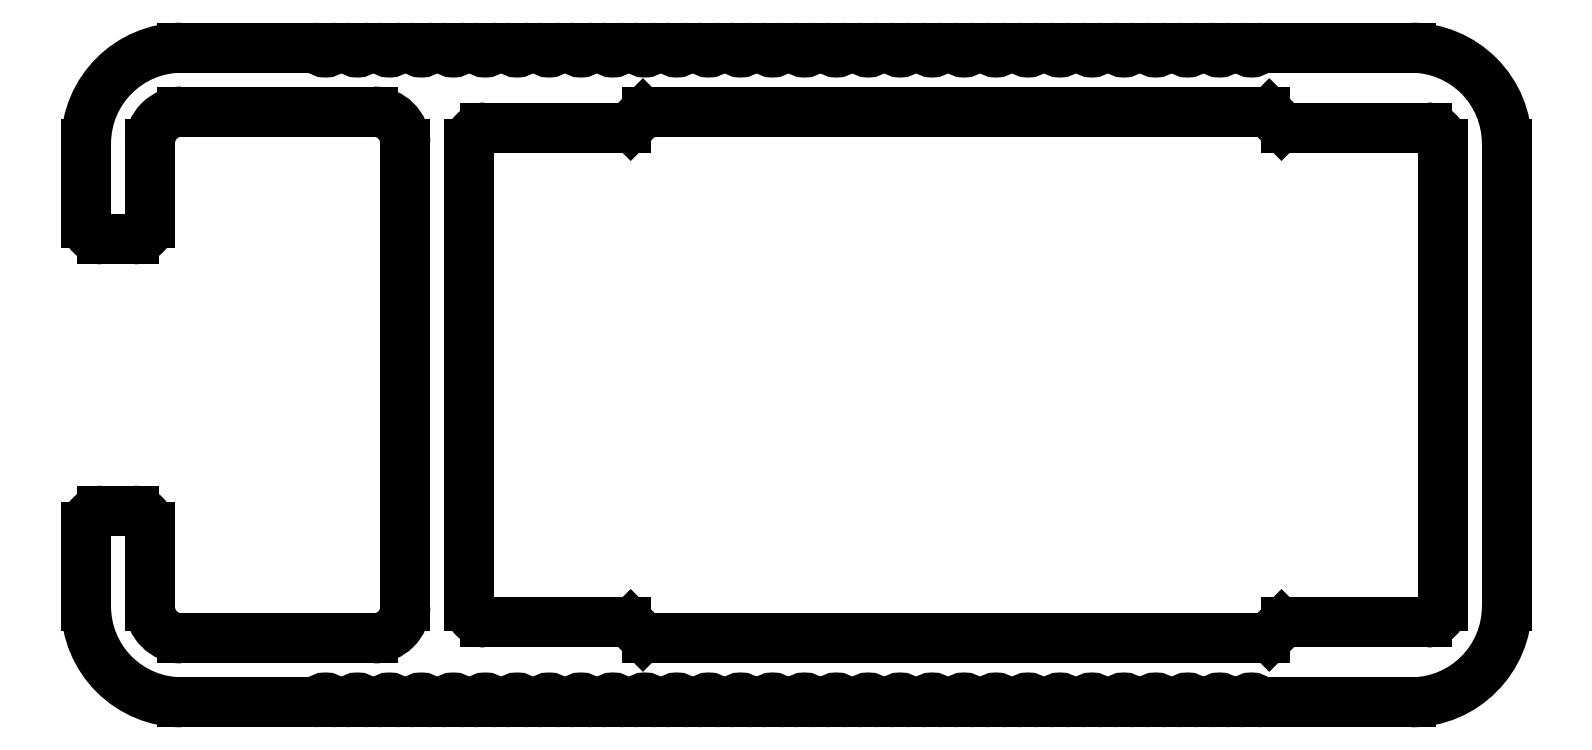
<metadata>
{"format":"dxf","ext":"dxf","renderer":"ezdxf+matplotlib","layout":"modelspace","background":"white","min_lineweight":24,"dpi":150}
</metadata>
<code>
0
SECTION
2
ENTITIES
0
LINE
8
0
10
1639
20
1375
30
0
11
1640
21
1375
31
0
0
ARC
8
0
10
1640
20
1375
30
0
40
0.5
50
270
51
0
0
ARC
8
0
10
1639
20
1375
30
0
40
0.5
50
180
51
270
0
LINE
8
0
10
1641
20
1375
30
0
11
1641
21
1378
31
0
0
LINE
8
0
10
1639
20
1378
30
0
11
1639
21
1375
31
0
0
ARC
8
0
10
1642
20
1378
30
0
40
1
50
90
51
180
0
ARC
8
0
10
1642
20
1378
30
0
40
3
50
90
51
180
0
LINE
8
0
10
1642
20
1379
30
0
11
1648
21
1379
31
0
0
LINE
8
0
10
1646
20
1381
30
0
11
1642
21
1381
31
0
0
ARC
8
0
10
1648
20
1378
30
0
40
1
50
0
51
90
0
ARC
8
0
10
1646
20
1381
30
0
40
0.25
50
44.43
51
90
0
LINE
8
0
10
1649
20
1378
30
0
11
1649
21
1363
31
0
0
ARC
8
0
10
1646
20
1381
30
0
40
0.25
50
224.4
51
315.6
0
ARC
8
0
10
1648
20
1363
30
0
40
1
50
270
51
1.195e-05
0
ARC
8
0
10
1646
20
1381
30
0
40
0.25
50
90
51
135.6
0
LINE
8
0
10
1648
20
1362
30
0
11
1642
21
1362
31
0
0
LINE
8
0
10
1647
20
1381
30
0
11
1646
21
1381
31
0
0
ARC
8
0
10
1642
20
1363
30
0
40
1
50
180
51
270
0
ARC
8
0
10
1647
20
1381
30
0
40
0.25
50
44.43
51
90
0
LINE
8
0
10
1641
20
1363
30
0
11
1641
21
1366
31
0
0
ARC
8
0
10
1647
20
1381
30
0
40
0.25
50
224.4
51
315.6
0
ARC
8
0
10
1640
20
1366
30
0
40
0.5
50
1.75e-05
51
90
0
ARC
8
0
10
1647
20
1381
30
0
40
0.25
50
90
51
135.6
0
LINE
8
0
10
1640
20
1366
30
0
11
1639
21
1366
31
0
0
LINE
8
0
10
1648
20
1381
30
0
11
1647
21
1381
31
0
0
ARC
8
0
10
1639
20
1366
30
0
40
0.5
50
90
51
180
0
ARC
8
0
10
1648
20
1381
30
0
40
0.25
50
44.43
51
90
0
LINE
8
0
10
1639
20
1366
30
0
11
1639
21
1363
31
0
0
ARC
8
0
10
1648
20
1381
30
0
40
0.25
50
224.4
51
315.6
0
ARC
8
0
10
1642
20
1363
30
0
40
3
50
180
51
270
0
ARC
8
0
10
1648
20
1381
30
0
40
0.25
50
90
51
135.6
0
LINE
8
0
10
1642
20
1360
30
0
11
1646
21
1360
31
0
0
LINE
8
0
10
1649
20
1381
30
0
11
1648
21
1381
31
0
0
ARC
8
0
10
1646
20
1361
30
0
40
0.25
50
270
51
315.6
0
ARC
8
0
10
1649
20
1381
30
0
40
0.25
50
44.43
51
90
0
ARC
8
0
10
1646
20
1360
30
0
40
0.25
50
44.43
51
135.6
0
ARC
8
0
10
1649
20
1381
30
0
40
0.25
50
224.4
51
315.6
0
ARC
8
0
10
1646
20
1361
30
0
40
0.25
50
224.4
51
270
0
ARC
8
0
10
1649
20
1381
30
0
40
0.25
50
90
51
135.6
0
LINE
8
0
10
1646
20
1360
30
0
11
1647
21
1360
31
0
0
LINE
8
0
10
1650
20
1381
30
0
11
1649
21
1381
31
0
0
ARC
8
0
10
1647
20
1361
30
0
40
0.25
50
270
51
315.6
0
ARC
8
0
10
1650
20
1381
30
0
40
0.25
50
44.43
51
90
0
ARC
8
0
10
1647
20
1360
30
0
40
0.25
50
44.43
51
135.6
0
ARC
8
0
10
1650
20
1381
30
0
40
0.25
50
224.4
51
315.6
0
ARC
8
0
10
1647
20
1361
30
0
40
0.25
50
224.4
51
270
0
ARC
8
0
10
1650
20
1381
30
0
40
0.25
50
90
51
135.6
0
LINE
8
0
10
1647
20
1360
30
0
11
1648
21
1360
31
0
0
LINE
8
0
10
1651
20
1381
30
0
11
1650
21
1381
31
0
0
ARC
8
0
10
1648
20
1361
30
0
40
0.25
50
270
51
315.6
0
ARC
8
0
10
1651
20
1381
30
0
40
0.25
50
44.43
51
90
0
ARC
8
0
10
1648
20
1360
30
0
40
0.25
50
44.43
51
135.6
0
ARC
8
0
10
1651
20
1381
30
0
40
0.25
50
224.4
51
315.6
0
ARC
8
0
10
1648
20
1361
30
0
40
0.25
50
224.4
51
270
0
ARC
8
0
10
1651
20
1381
30
0
40
0.25
50
90
51
135.6
0
LINE
8
0
10
1648
20
1360
30
0
11
1649
21
1360
31
0
0
LINE
8
0
10
1652
20
1381
30
0
11
1651
21
1381
31
0
0
ARC
8
0
10
1649
20
1361
30
0
40
0.25
50
270
51
315.6
0
ARC
8
0
10
1652
20
1381
30
0
40
0.25
50
44.43
51
90
0
ARC
8
0
10
1649
20
1360
30
0
40
0.25
50
44.43
51
135.6
0
ARC
8
0
10
1652
20
1381
30
0
40
0.25
50
224.4
51
315.6
0
ARC
8
0
10
1649
20
1361
30
0
40
0.25
50
224.4
51
270
0
ARC
8
0
10
1652
20
1381
30
0
40
0.25
50
90
51
135.6
0
LINE
8
0
10
1649
20
1360
30
0
11
1650
21
1360
31
0
0
LINE
8
0
10
1653
20
1381
30
0
11
1652
21
1381
31
0
0
ARC
8
0
10
1650
20
1361
30
0
40
0.25
50
270
51
315.6
0
ARC
8
0
10
1653
20
1381
30
0
40
0.25
50
44.43
51
90
0
ARC
8
0
10
1650
20
1360
30
0
40
0.25
50
44.43
51
135.6
0
ARC
8
0
10
1653
20
1381
30
0
40
0.25
50
224.4
51
315.6
0
ARC
8
0
10
1650
20
1361
30
0
40
0.25
50
224.4
51
270
0
ARC
8
0
10
1653
20
1381
30
0
40
0.25
50
90
51
135.6
0
LINE
8
0
10
1650
20
1360
30
0
11
1651
21
1360
31
0
0
LINE
8
0
10
1654
20
1381
30
0
11
1653
21
1381
31
0
0
ARC
8
0
10
1651
20
1361
30
0
40
0.25
50
270
51
315.6
0
ARC
8
0
10
1654
20
1381
30
0
40
0.25
50
44.43
51
90
0
ARC
8
0
10
1651
20
1360
30
0
40
0.25
50
44.43
51
135.6
0
ARC
8
0
10
1654
20
1381
30
0
40
0.25
50
224.4
51
315.6
0
ARC
8
0
10
1651
20
1361
30
0
40
0.25
50
224.4
51
270
0
ARC
8
0
10
1654
20
1381
30
0
40
0.25
50
90
51
135.6
0
LINE
8
0
10
1651
20
1360
30
0
11
1652
21
1360
31
0
0
LINE
8
0
10
1655
20
1381
30
0
11
1654
21
1381
31
0
0
ARC
8
0
10
1652
20
1361
30
0
40
0.25
50
270
51
315.6
0
ARC
8
0
10
1655
20
1381
30
0
40
0.25
50
44.43
51
90
0
ARC
8
0
10
1652
20
1360
30
0
40
0.25
50
44.43
51
135.6
0
ARC
8
0
10
1655
20
1381
30
0
40
0.25
50
224.4
51
315.6
0
ARC
8
0
10
1652
20
1361
30
0
40
0.25
50
224.4
51
270
0
ARC
8
0
10
1655
20
1381
30
0
40
0.25
50
90
51
135.6
0
LINE
8
0
10
1652
20
1360
30
0
11
1653
21
1360
31
0
0
LINE
8
0
10
1656
20
1381
30
0
11
1655
21
1381
31
0
0
ARC
8
0
10
1653
20
1361
30
0
40
0.25
50
270
51
315.6
0
ARC
8
0
10
1656
20
1381
30
0
40
0.25
50
44.43
51
90
0
ARC
8
0
10
1653
20
1360
30
0
40
0.25
50
44.43
51
135.6
0
ARC
8
0
10
1656
20
1381
30
0
40
0.25
50
224.4
51
315.6
0
ARC
8
0
10
1653
20
1361
30
0
40
0.25
50
224.4
51
270
0
ARC
8
0
10
1656
20
1381
30
0
40
0.25
50
90
51
135.6
0
LINE
8
0
10
1653
20
1360
30
0
11
1654
21
1360
31
0
0
LINE
8
0
10
1657
20
1381
30
0
11
1656
21
1381
31
0
0
ARC
8
0
10
1654
20
1361
30
0
40
0.25
50
270
51
315.6
0
ARC
8
0
10
1657
20
1381
30
0
40
0.25
50
44.43
51
90
0
ARC
8
0
10
1654
20
1360
30
0
40
0.25
50
44.43
51
135.6
0
ARC
8
0
10
1657
20
1381
30
0
40
0.25
50
224.4
51
315.6
0
ARC
8
0
10
1654
20
1361
30
0
40
0.25
50
224.4
51
270
0
ARC
8
0
10
1657
20
1381
30
0
40
0.25
50
90
51
135.6
0
LINE
8
0
10
1654
20
1360
30
0
11
1655
21
1360
31
0
0
LINE
8
0
10
1658
20
1381
30
0
11
1657
21
1381
31
0
0
ARC
8
0
10
1655
20
1361
30
0
40
0.25
50
270
51
315.6
0
ARC
8
0
10
1658
20
1381
30
0
40
0.25
50
44.43
51
90
0
ARC
8
0
10
1655
20
1360
30
0
40
0.25
50
44.43
51
135.6
0
ARC
8
0
10
1658
20
1381
30
0
40
0.25
50
224.4
51
315.6
0
ARC
8
0
10
1655
20
1361
30
0
40
0.25
50
224.4
51
270
0
ARC
8
0
10
1658
20
1381
30
0
40
0.25
50
90
51
135.6
0
LINE
8
0
10
1655
20
1360
30
0
11
1656
21
1360
31
0
0
LINE
8
0
10
1659
20
1381
30
0
11
1658
21
1381
31
0
0
ARC
8
0
10
1656
20
1361
30
0
40
0.25
50
270
51
315.6
0
ARC
8
0
10
1659
20
1381
30
0
40
0.25
50
44.43
51
90
0
ARC
8
0
10
1656
20
1360
30
0
40
0.25
50
44.43
51
135.6
0
ARC
8
0
10
1659
20
1381
30
0
40
0.25
50
224.4
51
315.6
0
ARC
8
0
10
1656
20
1361
30
0
40
0.25
50
224.4
51
270
0
ARC
8
0
10
1659
20
1381
30
0
40
0.25
50
90
51
135.6
0
LINE
8
0
10
1656
20
1360
30
0
11
1657
21
1360
31
0
0
LINE
8
0
10
1660
20
1381
30
0
11
1659
21
1381
31
0
0
ARC
8
0
10
1657
20
1361
30
0
40
0.25
50
270
51
315.6
0
ARC
8
0
10
1660
20
1381
30
0
40
0.25
50
44.43
51
90
0
ARC
8
0
10
1657
20
1360
30
0
40
0.25
50
44.43
51
135.6
0
ARC
8
0
10
1660
20
1381
30
0
40
0.25
50
224.4
51
315.6
0
ARC
8
0
10
1657
20
1361
30
0
40
0.25
50
224.4
51
270
0
ARC
8
0
10
1660
20
1381
30
0
40
0.25
50
90
51
135.6
0
LINE
8
0
10
1657
20
1360
30
0
11
1658
21
1360
31
0
0
LINE
8
0
10
1661
20
1381
30
0
11
1660
21
1381
31
0
0
ARC
8
0
10
1658
20
1361
30
0
40
0.25
50
270
51
315.6
0
ARC
8
0
10
1661
20
1381
30
0
40
0.25
50
44.43
51
90
0
ARC
8
0
10
1658
20
1360
30
0
40
0.25
50
44.43
51
135.6
0
ARC
8
0
10
1661
20
1381
30
0
40
0.25
50
224.4
51
315.6
0
ARC
8
0
10
1658
20
1361
30
0
40
0.25
50
224.4
51
270
0
ARC
8
0
10
1661
20
1381
30
0
40
0.25
50
90
51
135.6
0
LINE
8
0
10
1658
20
1360
30
0
11
1659
21
1360
31
0
0
LINE
8
0
10
1662
20
1381
30
0
11
1661
21
1381
31
0
0
ARC
8
0
10
1659
20
1361
30
0
40
0.25
50
270
51
315.6
0
ARC
8
0
10
1662
20
1381
30
0
40
0.25
50
44.43
51
90
0
ARC
8
0
10
1659
20
1360
30
0
40
0.25
50
44.43
51
135.6
0
ARC
8
0
10
1662
20
1381
30
0
40
0.25
50
224.4
51
315.6
0
ARC
8
0
10
1659
20
1361
30
0
40
0.25
50
224.4
51
270
0
ARC
8
0
10
1662
20
1381
30
0
40
0.25
50
90
51
135.6
0
LINE
8
0
10
1659
20
1360
30
0
11
1660
21
1360
31
0
0
LINE
8
0
10
1663
20
1381
30
0
11
1662
21
1381
31
0
0
ARC
8
0
10
1660
20
1361
30
0
40
0.25
50
270
51
315.6
0
ARC
8
0
10
1663
20
1381
30
0
40
0.25
50
44.43
51
90
0
ARC
8
0
10
1660
20
1360
30
0
40
0.25
50
44.43
51
135.6
0
ARC
8
0
10
1663
20
1381
30
0
40
0.25
50
224.4
51
315.6
0
ARC
8
0
10
1660
20
1361
30
0
40
0.25
50
224.4
51
270
0
ARC
8
0
10
1663
20
1381
30
0
40
0.25
50
90
51
135.6
0
LINE
8
0
10
1660
20
1360
30
0
11
1661
21
1360
31
0
0
LINE
8
0
10
1664
20
1381
30
0
11
1663
21
1381
31
0
0
ARC
8
0
10
1661
20
1361
30
0
40
0.25
50
270
51
315.6
0
ARC
8
0
10
1664
20
1381
30
0
40
0.25
50
44.43
51
90
0
ARC
8
0
10
1661
20
1360
30
0
40
0.25
50
44.43
51
135.6
0
ARC
8
0
10
1664
20
1381
30
0
40
0.25
50
224.4
51
315.6
0
ARC
8
0
10
1661
20
1361
30
0
40
0.25
50
224.4
51
270
0
ARC
8
0
10
1664
20
1381
30
0
40
0.25
50
90
51
135.6
0
LINE
8
0
10
1661
20
1360
30
0
11
1662
21
1360
31
0
0
LINE
8
0
10
1665
20
1381
30
0
11
1664
21
1381
31
0
0
ARC
8
0
10
1662
20
1361
30
0
40
0.25
50
270
51
315.6
0
ARC
8
0
10
1665
20
1381
30
0
40
0.25
50
44.43
51
90
0
ARC
8
0
10
1662
20
1360
30
0
40
0.25
50
44.43
51
135.6
0
ARC
8
0
10
1665
20
1381
30
0
40
0.25
50
224.4
51
315.6
0
ARC
8
0
10
1662
20
1361
30
0
40
0.25
50
224.4
51
270
0
ARC
8
0
10
1665
20
1381
30
0
40
0.25
50
90
51
135.6
0
LINE
8
0
10
1662
20
1360
30
0
11
1663
21
1360
31
0
0
LINE
8
0
10
1666
20
1381
30
0
11
1665
21
1381
31
0
0
ARC
8
0
10
1663
20
1361
30
0
40
0.25
50
270
51
315.6
0
ARC
8
0
10
1666
20
1381
30
0
40
0.25
50
44.43
51
90
0
ARC
8
0
10
1663
20
1360
30
0
40
0.25
50
44.43
51
135.6
0
ARC
8
0
10
1666
20
1381
30
0
40
0.25
50
224.4
51
315.6
0
ARC
8
0
10
1663
20
1361
30
0
40
0.25
50
224.4
51
270
0
ARC
8
0
10
1666
20
1381
30
0
40
0.25
50
90
51
135.6
0
LINE
8
0
10
1663
20
1360
30
0
11
1664
21
1360
31
0
0
LINE
8
0
10
1667
20
1381
30
0
11
1666
21
1381
31
0
0
ARC
8
0
10
1664
20
1361
30
0
40
0.25
50
270
51
315.6
0
ARC
8
0
10
1667
20
1381
30
0
40
0.25
50
44.43
51
90
0
ARC
8
0
10
1664
20
1360
30
0
40
0.25
50
44.43
51
135.6
0
ARC
8
0
10
1667
20
1381
30
0
40
0.25
50
224.4
51
315.6
0
ARC
8
0
10
1664
20
1361
30
0
40
0.25
50
224.4
51
270
0
ARC
8
0
10
1667
20
1381
30
0
40
0.25
50
90
51
135.6
0
LINE
8
0
10
1664
20
1360
30
0
11
1665
21
1360
31
0
0
LINE
8
0
10
1668
20
1381
30
0
11
1667
21
1381
31
0
0
ARC
8
0
10
1665
20
1361
30
0
40
0.25
50
270
51
315.6
0
ARC
8
0
10
1668
20
1381
30
0
40
0.25
50
44.43
51
90
0
ARC
8
0
10
1665
20
1360
30
0
40
0.25
50
44.43
51
135.6
0
ARC
8
0
10
1668
20
1381
30
0
40
0.25
50
224.4
51
315.6
0
ARC
8
0
10
1665
20
1361
30
0
40
0.25
50
224.4
51
270
0
ARC
8
0
10
1668
20
1381
30
0
40
0.25
50
90
51
135.6
0
LINE
8
0
10
1665
20
1360
30
0
11
1666
21
1360
31
0
0
LINE
8
0
10
1669
20
1381
30
0
11
1668
21
1381
31
0
0
ARC
8
0
10
1666
20
1361
30
0
40
0.25
50
270
51
315.6
0
ARC
8
0
10
1669
20
1381
30
0
40
0.25
50
44.43
51
90
0
ARC
8
0
10
1666
20
1360
30
0
40
0.25
50
44.43
51
135.6
0
ARC
8
0
10
1669
20
1381
30
0
40
0.25
50
224.4
51
315.6
0
ARC
8
0
10
1666
20
1361
30
0
40
0.25
50
224.4
51
270
0
ARC
8
0
10
1669
20
1381
30
0
40
0.25
50
90
51
135.6
0
LINE
8
0
10
1666
20
1360
30
0
11
1667
21
1360
31
0
0
LINE
8
0
10
1670
20
1381
30
0
11
1669
21
1381
31
0
0
ARC
8
0
10
1667
20
1361
30
0
40
0.25
50
270
51
315.6
0
ARC
8
0
10
1670
20
1381
30
0
40
0.25
50
44.43
51
90
0
ARC
8
0
10
1667
20
1360
30
0
40
0.25
50
44.43
51
135.6
0
ARC
8
0
10
1670
20
1381
30
0
40
0.25
50
224.4
51
315.6
0
ARC
8
0
10
1667
20
1361
30
0
40
0.25
50
224.4
51
270
0
ARC
8
0
10
1670
20
1381
30
0
40
0.25
50
90
51
135.6
0
LINE
8
0
10
1667
20
1360
30
0
11
1668
21
1360
31
0
0
LINE
8
0
10
1671
20
1381
30
0
11
1670
21
1381
31
0
0
ARC
8
0
10
1668
20
1361
30
0
40
0.25
50
270
51
315.6
0
ARC
8
0
10
1671
20
1381
30
0
40
0.25
50
44.43
51
90
0
ARC
8
0
10
1668
20
1360
30
0
40
0.25
50
44.43
51
135.6
0
ARC
8
0
10
1671
20
1381
30
0
40
0.25
50
224.4
51
315.6
0
ARC
8
0
10
1668
20
1361
30
0
40
0.25
50
224.4
51
270
0
ARC
8
0
10
1671
20
1381
30
0
40
0.25
50
90
51
135.6
0
LINE
8
0
10
1668
20
1360
30
0
11
1669
21
1360
31
0
0
LINE
8
0
10
1672
20
1381
30
0
11
1671
21
1381
31
0
0
ARC
8
0
10
1669
20
1361
30
0
40
0.25
50
270
51
315.6
0
ARC
8
0
10
1672
20
1381
30
0
40
0.25
50
44.43
51
90
0
ARC
8
0
10
1669
20
1360
30
0
40
0.25
50
44.43
51
135.6
0
ARC
8
0
10
1672
20
1381
30
0
40
0.25
50
224.4
51
315.6
0
ARC
8
0
10
1669
20
1361
30
0
40
0.25
50
224.4
51
270
0
ARC
8
0
10
1672
20
1381
30
0
40
0.25
50
90
51
135.6
0
LINE
8
0
10
1669
20
1360
30
0
11
1670
21
1360
31
0
0
LINE
8
0
10
1673
20
1381
30
0
11
1672
21
1381
31
0
0
ARC
8
0
10
1670
20
1361
30
0
40
0.25
50
270
51
315.6
0
ARC
8
0
10
1673
20
1381
30
0
40
0.25
50
44.43
51
90
0
ARC
8
0
10
1670
20
1360
30
0
40
0.25
50
44.43
51
135.6
0
ARC
8
0
10
1673
20
1381
30
0
40
0.25
50
224.4
51
315.6
0
ARC
8
0
10
1670
20
1361
30
0
40
0.25
50
224.4
51
270
0
ARC
8
0
10
1673
20
1381
30
0
40
0.25
50
90
51
135.6
0
LINE
8
0
10
1670
20
1360
30
0
11
1671
21
1360
31
0
0
LINE
8
0
10
1674
20
1381
30
0
11
1673
21
1381
31
0
0
ARC
8
0
10
1671
20
1361
30
0
40
0.25
50
270
51
315.6
0
ARC
8
0
10
1674
20
1381
30
0
40
0.25
50
44.43
51
90
0
ARC
8
0
10
1671
20
1360
30
0
40
0.25
50
44.43
51
135.6
0
ARC
8
0
10
1674
20
1381
30
0
40
0.25
50
224.4
51
315.6
0
ARC
8
0
10
1671
20
1361
30
0
40
0.25
50
224.4
51
270
0
ARC
8
0
10
1674
20
1381
30
0
40
0.25
50
90
51
135.6
0
LINE
8
0
10
1671
20
1360
30
0
11
1672
21
1360
31
0
0
LINE
8
0
10
1675
20
1381
30
0
11
1674
21
1381
31
0
0
ARC
8
0
10
1672
20
1361
30
0
40
0.25
50
270
51
315.6
0
ARC
8
0
10
1675
20
1381
30
0
40
0.25
50
44.43
51
90
0
ARC
8
0
10
1672
20
1360
30
0
40
0.25
50
44.43
51
135.6
0
ARC
8
0
10
1675
20
1381
30
0
40
0.25
50
224.4
51
315.6
0
ARC
8
0
10
1672
20
1361
30
0
40
0.25
50
224.4
51
270
0
ARC
8
0
10
1675
20
1381
30
0
40
0.25
50
90
51
135.6
0
LINE
8
0
10
1672
20
1360
30
0
11
1673
21
1360
31
0
0
LINE
8
0
10
1680
20
1381
30
0
11
1675
21
1381
31
0
0
ARC
8
0
10
1673
20
1361
30
0
40
0.25
50
270
51
315.6
0
ARC
8
0
10
1680
20
1378
30
0
40
3
50
360
51
90
0
ARC
8
0
10
1673
20
1360
30
0
40
0.25
50
44.43
51
135.6
0
LINE
8
0
10
1683
20
1363
30
0
11
1683
21
1378
31
0
0
ARC
8
0
10
1673
20
1361
30
0
40
0.25
50
224.4
51
270
0
ARC
8
0
10
1680
20
1363
30
0
40
3
50
270
51
0
0
LINE
8
0
10
1673
20
1360
30
0
11
1674
21
1360
31
0
0
LINE
8
0
10
1675
20
1360
30
0
11
1680
21
1360
31
0
0
ARC
8
0
10
1674
20
1361
30
0
40
0.25
50
270
51
315.6
0
ARC
8
0
10
1675
20
1361
30
0
40
0.25
50
224.4
51
270
0
ARC
8
0
10
1674
20
1360
30
0
40
0.25
50
44.43
51
135.6
0
ARC
8
0
10
1675
20
1360
30
0
40
0.25
50
44.43
51
135.6
0
ARC
8
0
10
1674
20
1361
30
0
40
0.25
50
224.4
51
270
0
ARC
8
0
10
1675
20
1361
30
0
40
0.25
50
270
51
315.6
0
LINE
8
0
10
1674
20
1360
30
0
11
1675
21
1360
31
0
0
LINE
8
0
10
1656
20
1378
30
0
11
1651
21
1378
31
0
0
ARC
8
0
10
1651
20
1378
30
0
40
0.5
50
90
51
180
0
ARC
8
0
10
1656
20
1379
30
0
40
0.2
50
270
51
315
0
LINE
8
0
10
1651
20
1378
30
0
11
1651
21
1363
31
0
0
LINE
8
0
10
1656
20
1379
30
0
11
1656
21
1378
31
0
0
ARC
8
0
10
1651
20
1363
30
0
40
0.5
50
180
51
270
0
ARC
8
0
10
1656
20
1379
30
0
40
0.2
50
90
51
135
0
LINE
8
0
10
1651
20
1363
30
0
11
1656
21
1363
31
0
0
LINE
8
0
10
1676
20
1379
30
0
11
1656
21
1379
31
0
0
ARC
8
0
10
1656
20
1363
30
0
40
0.2
50
45
51
90
0
ARC
8
0
10
1676
20
1379
30
0
40
0.2
50
45
51
90
0
LINE
8
0
10
1656
20
1363
30
0
11
1656
21
1362
31
0
0
LINE
8
0
10
1676
20
1378
30
0
11
1676
21
1379
31
0
0
ARC
8
0
10
1656
20
1363
30
0
40
0.2
50
225
51
270
0
ARC
8
0
10
1676
20
1379
30
0
40
0.2
50
225
51
270
0
LINE
8
0
10
1656
20
1362
30
0
11
1676
21
1362
31
0
0
LINE
8
0
10
1681
20
1378
30
0
11
1676
21
1378
31
0
0
ARC
8
0
10
1676
20
1363
30
0
40
0.2
50
270
51
315
0
ARC
8
0
10
1681
20
1378
30
0
40
0.5
50
360
51
90
0
LINE
8
0
10
1676
20
1362
30
0
11
1676
21
1363
31
0
0
LINE
8
0
10
1681
20
1363
30
0
11
1681
21
1378
31
0
0
ARC
8
0
10
1676
20
1363
30
0
40
0.2
50
90
51
135
0
ARC
8
0
10
1681
20
1363
30
0
40
0.5
50
270
51
0
0
LINE
8
0
10
1676
20
1363
30
0
11
1681
21
1363
31
0
0
ENDSEC
0
EOF

</code>
